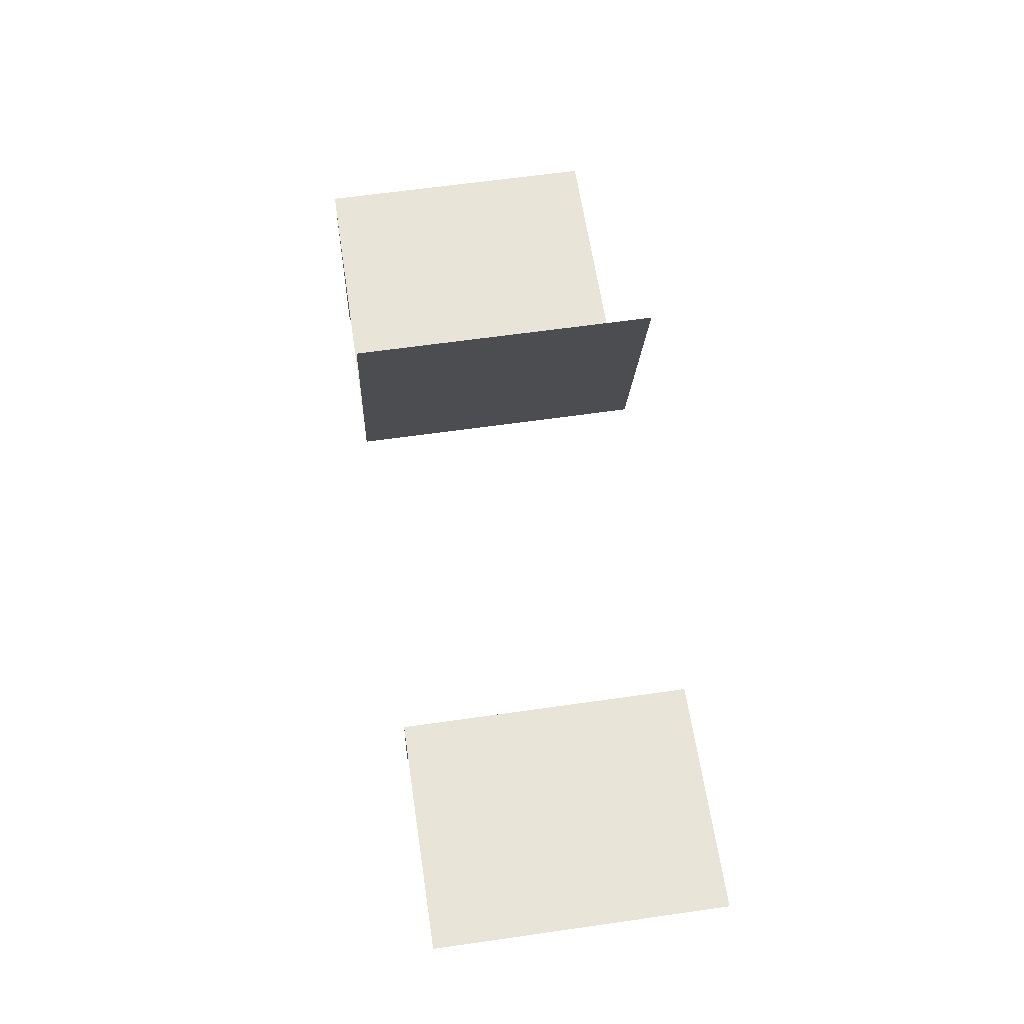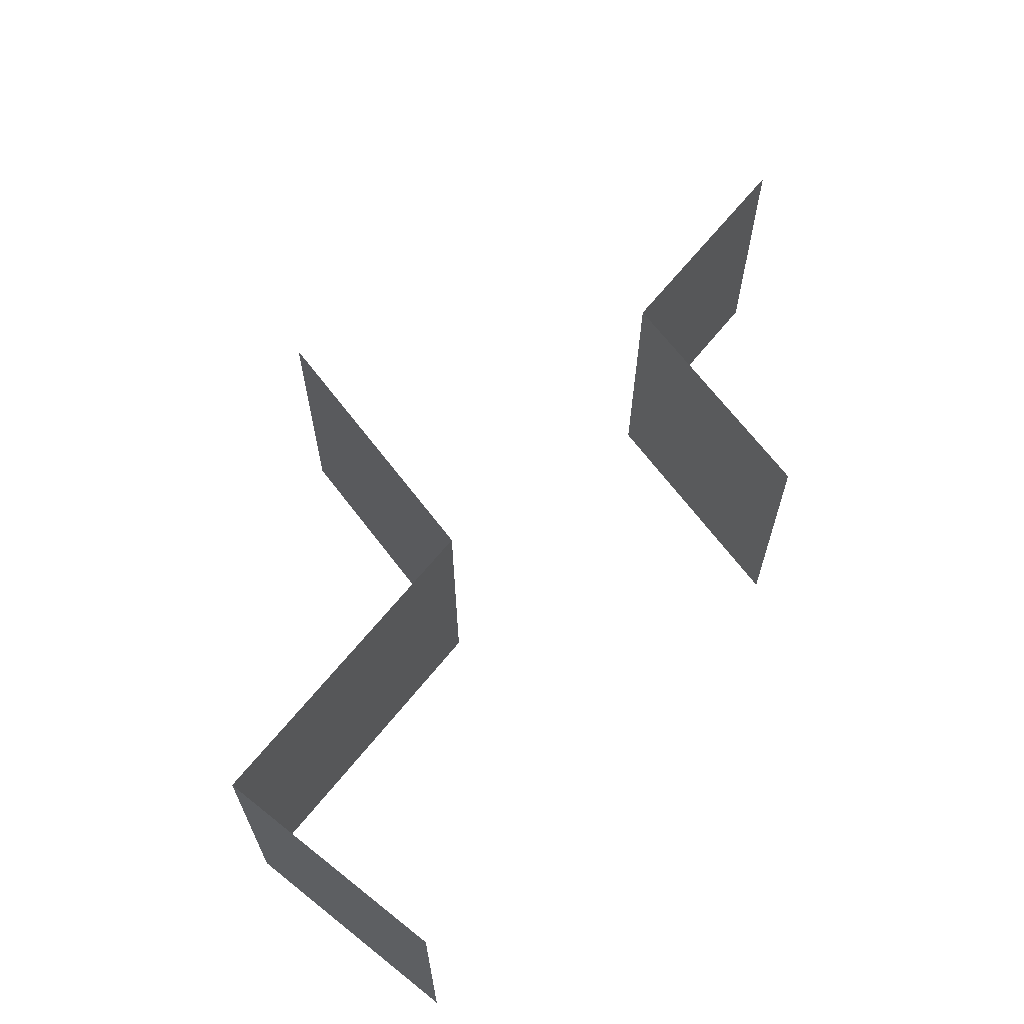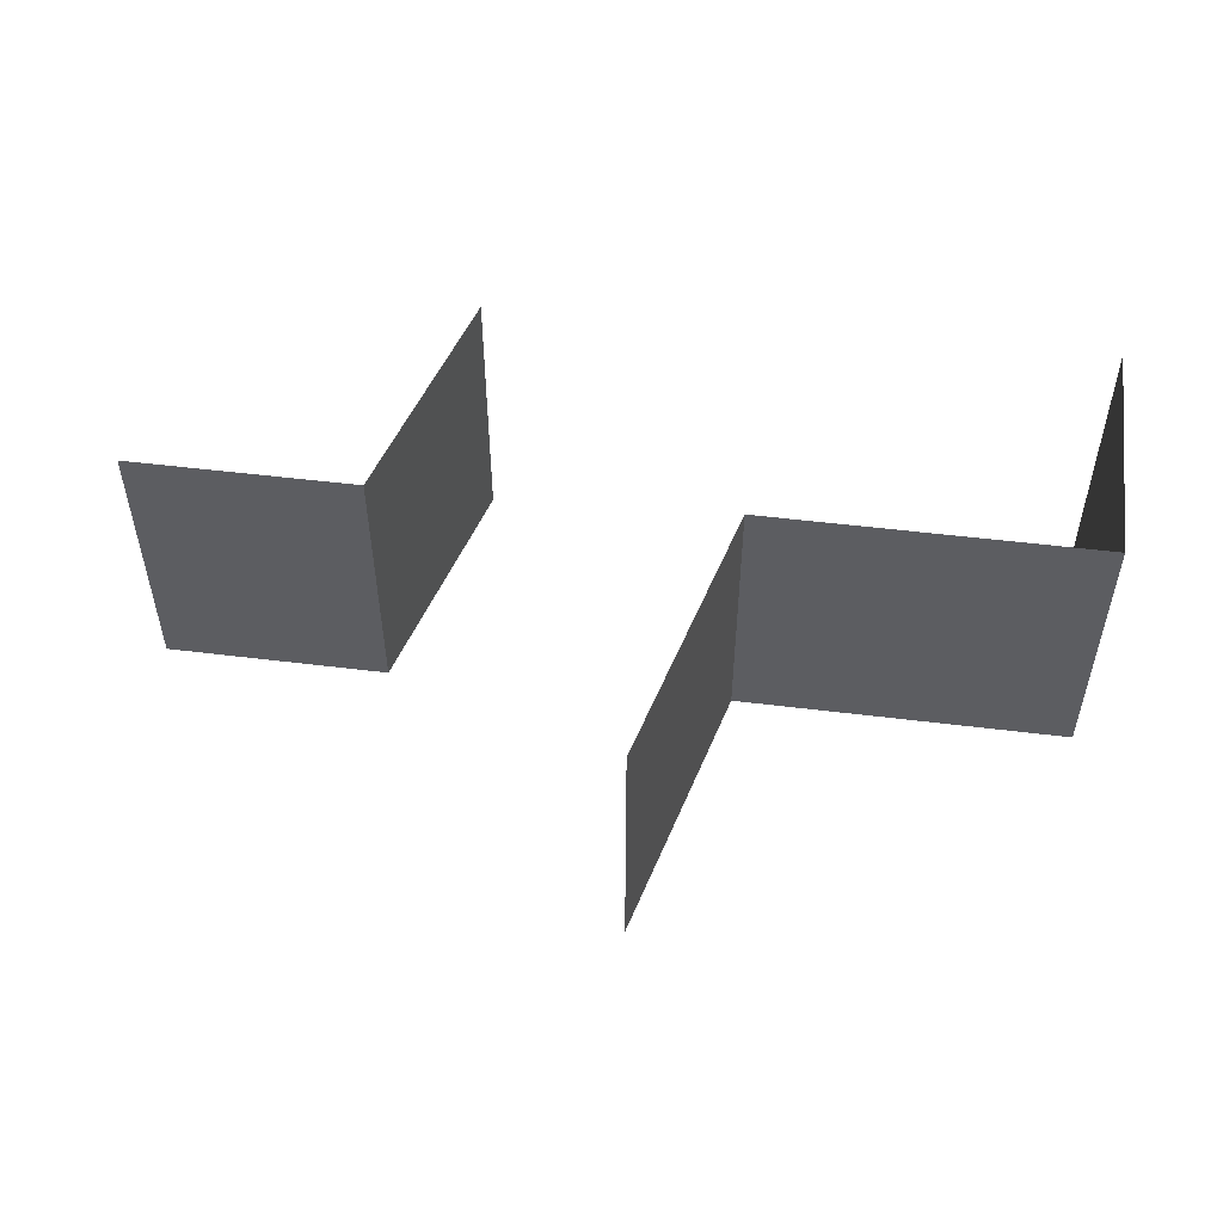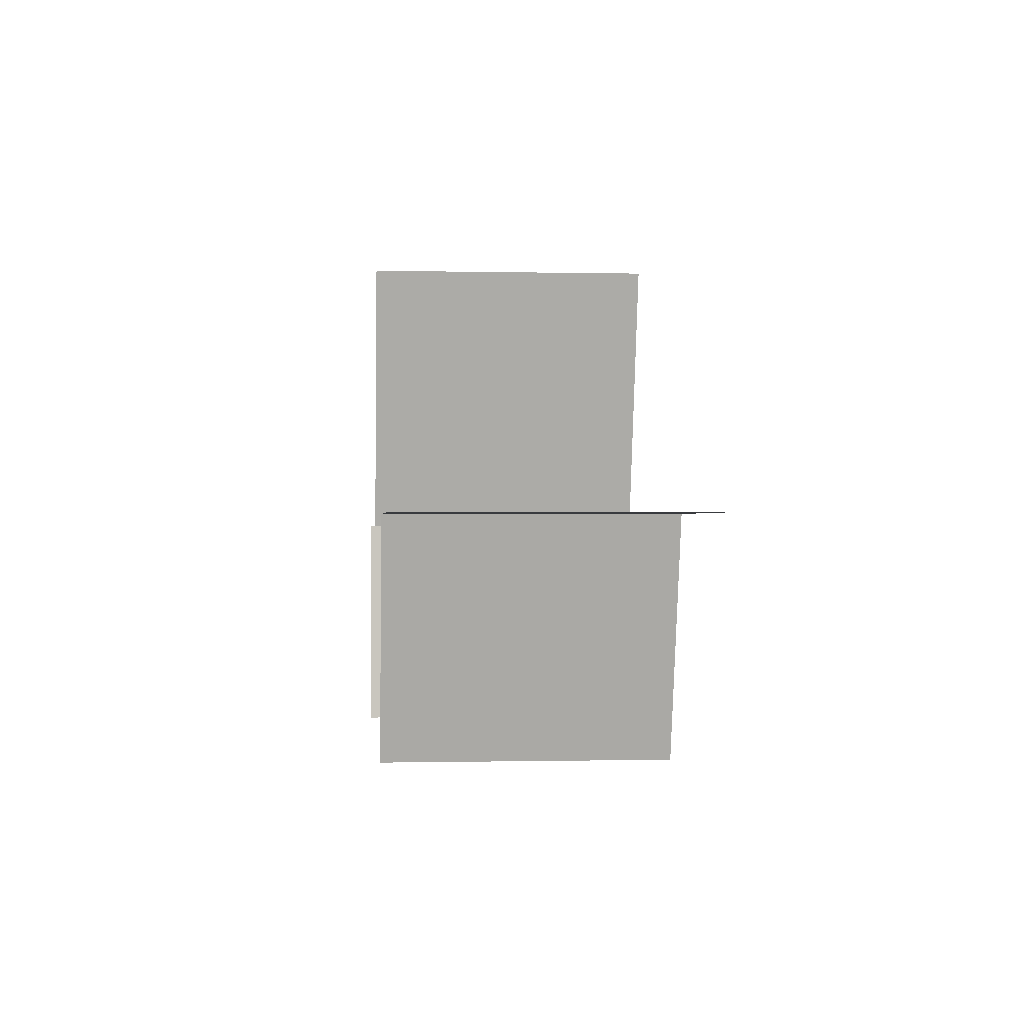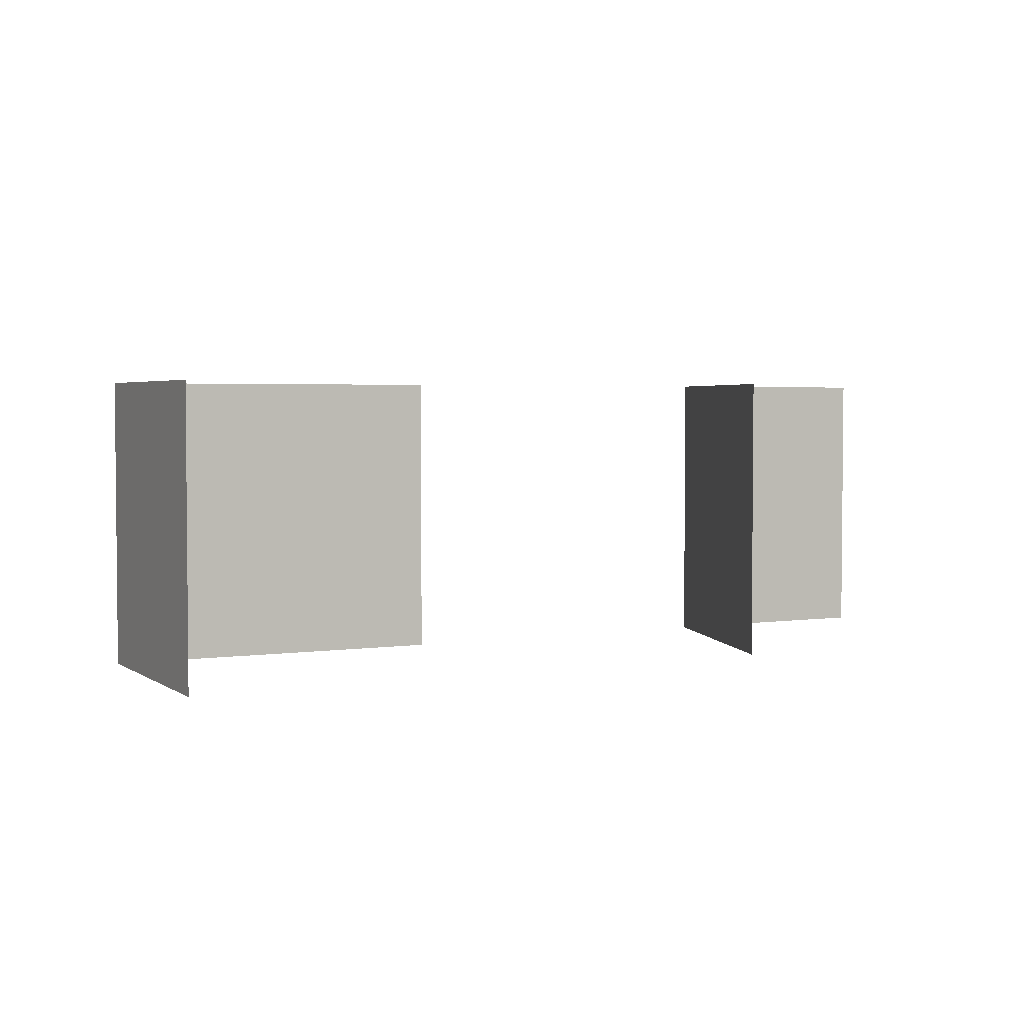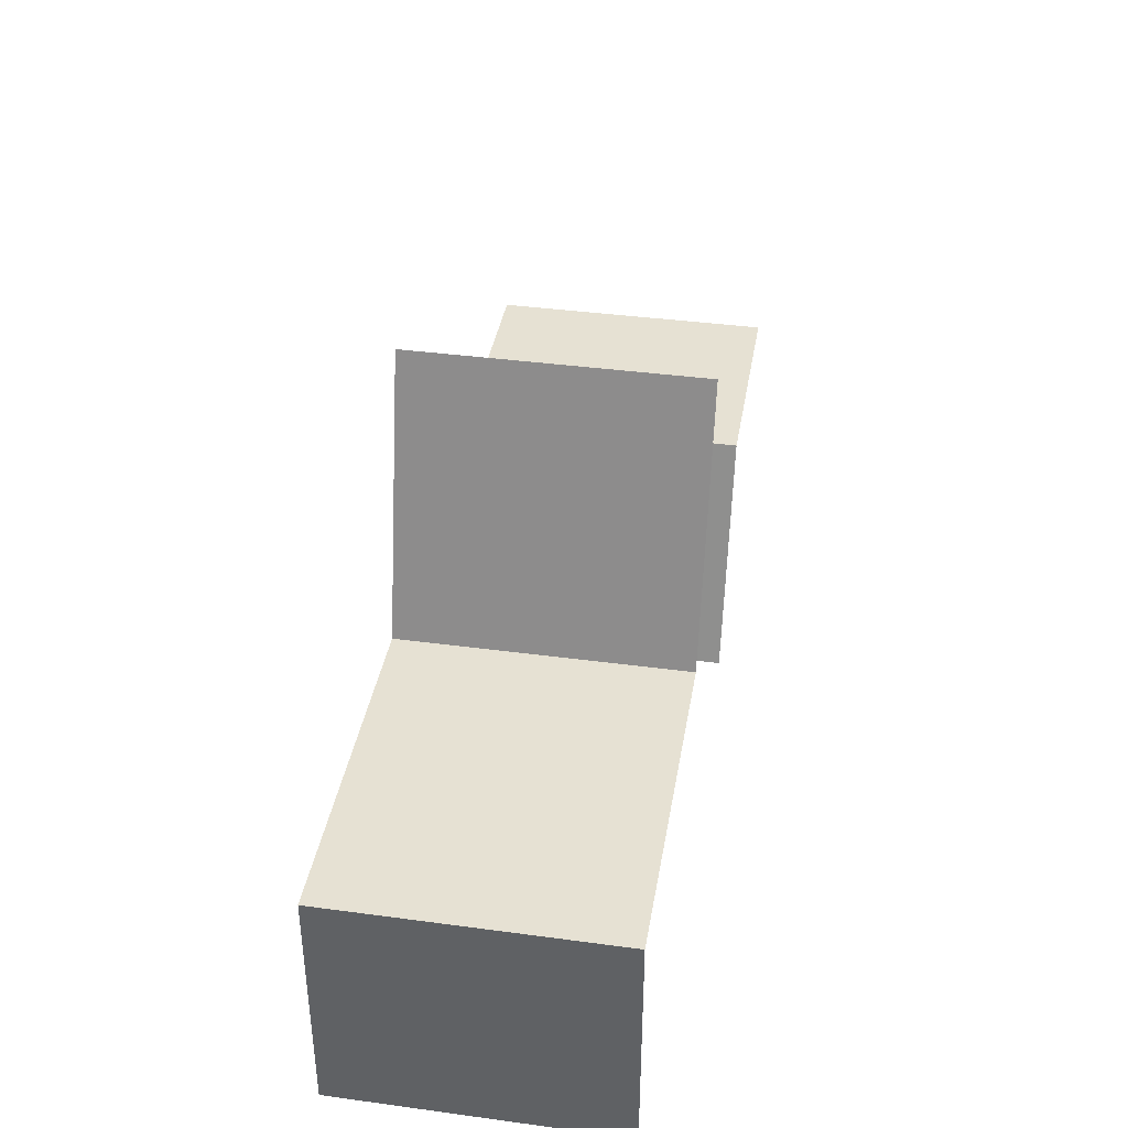
<metadata>
{"format":"obj","ext":"obj","renderer":"f3d","projection":"perspective","resolution":1024,"background":"white","views":[{"elev":60.5,"azim":-98.4,"up":"+Z"},{"elev":64.1,"azim":128.6,"up":"+Y"},{"elev":51.9,"azim":7.6,"up":"+Y"},{"elev":-0.4,"azim":-94.9,"up":"+Z"},{"elev":3.2,"azim":153.4,"up":"+Y"},{"elev":38.7,"azim":99.6,"up":"+Z"}]}
</metadata>
<code>
g Cam_Collision06
v 4.922 -0 1.661
v 4.922 17.19 1.661
v 25.27 17.19 1.661
v 25.27 -0 1.661
v -15.9 -0 2.337
v -15.9 17.19 2.337
v -29.71 17.19 2.337
v -29.71 -0 2.337
v 25.27 17.19 1.661
v 25.27 17.19 -13.15
v 25.27 -0 -13.15
v 25.27 -0 1.661
v 4.922 -0 1.661
v 0.6285 -0 18.24
v 0.6285 17.19 18.24
v 4.922 17.19 1.661
v -15.9 -0 2.337
v -11.89 -0 -12.22
v -11.89 17.19 -12.22
v -15.9 17.19 2.337
f 1 2 3
f 1 3 4
f 5 6 7
f 5 7 8
f 9 10 11
f 9 11 12
f 13 14 15
f 13 15 16
f 17 18 19
f 17 19 20

</code>
